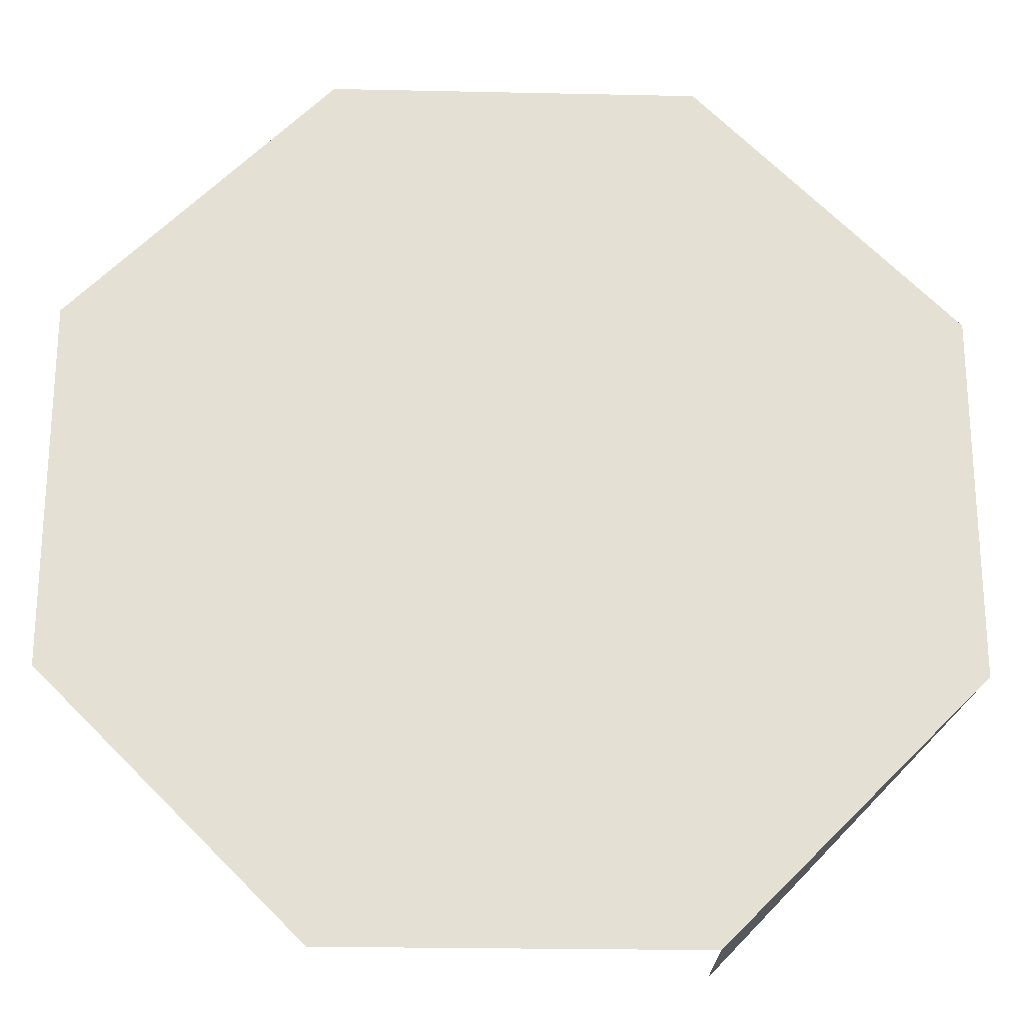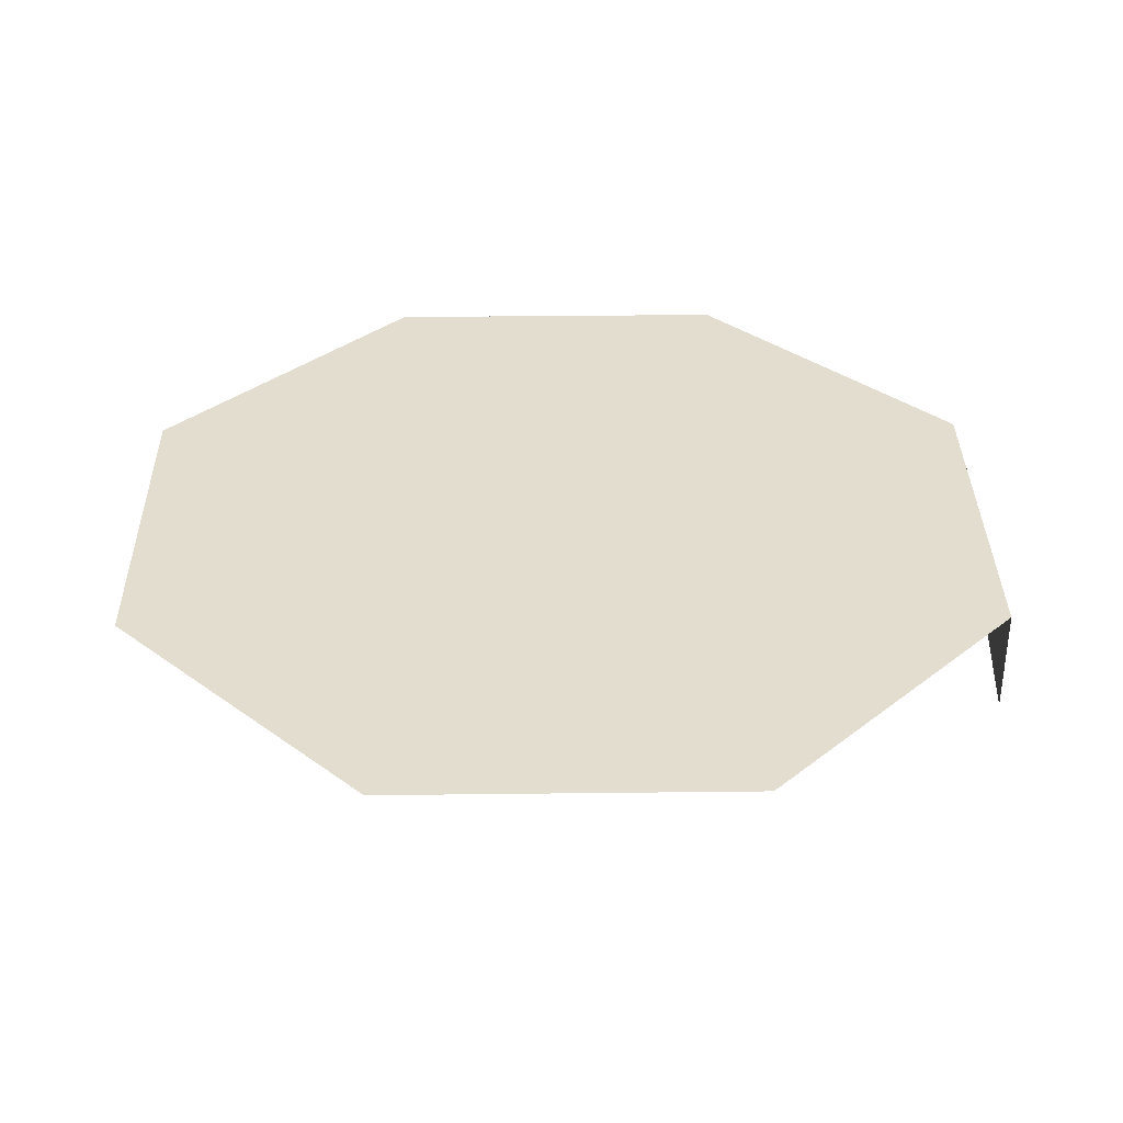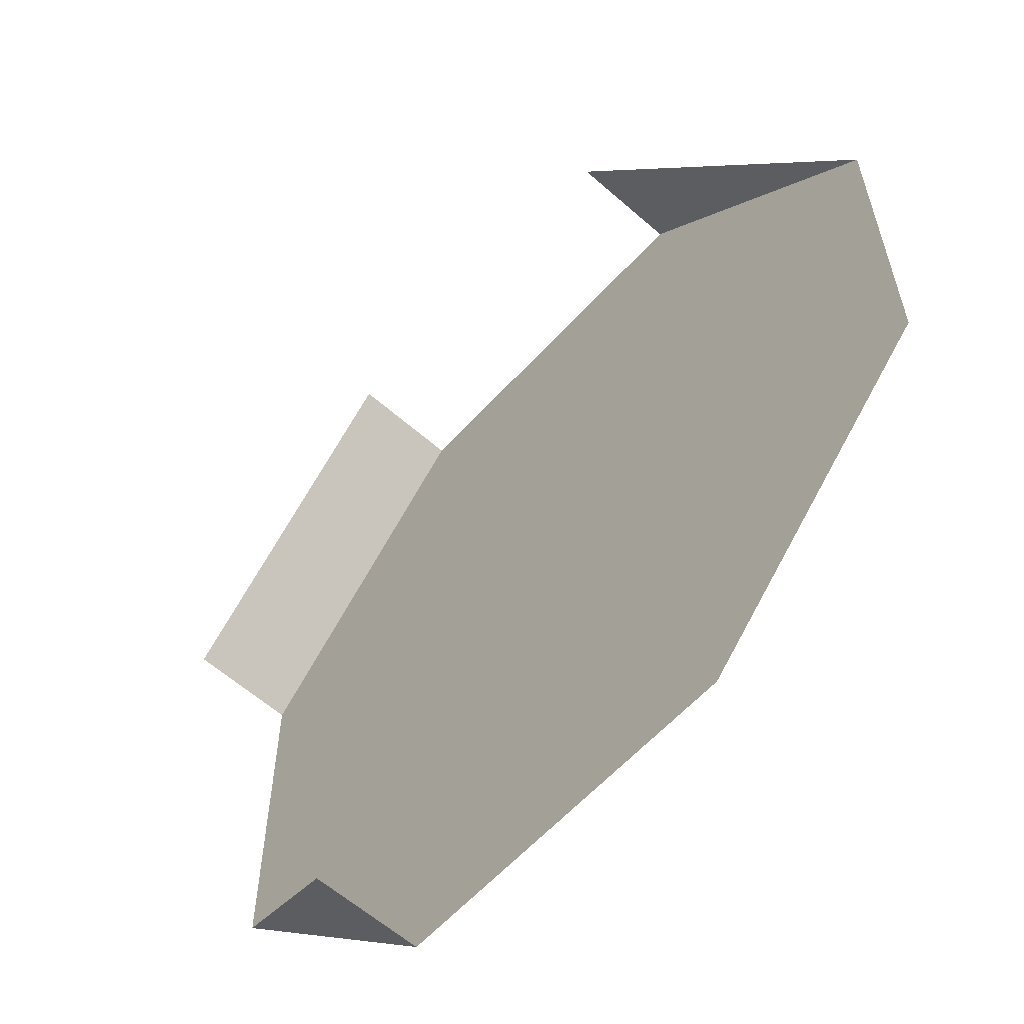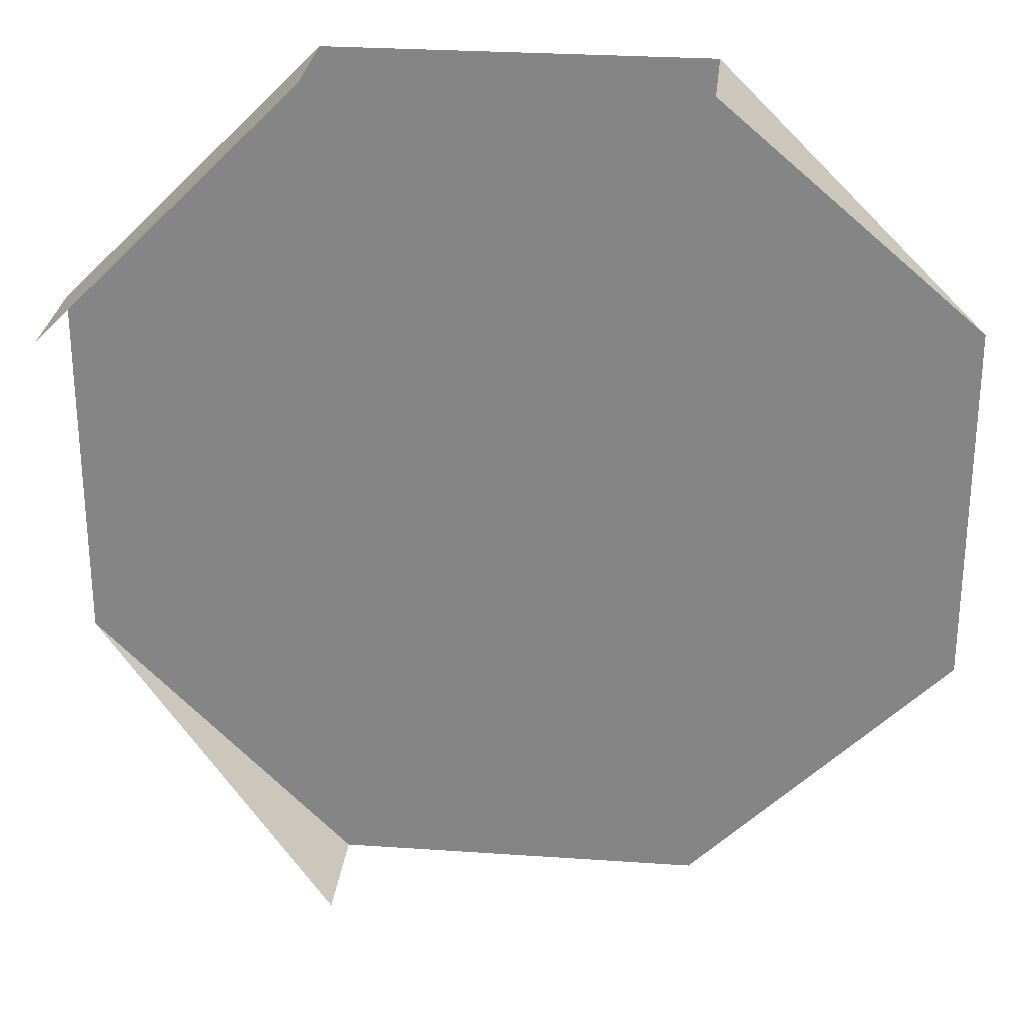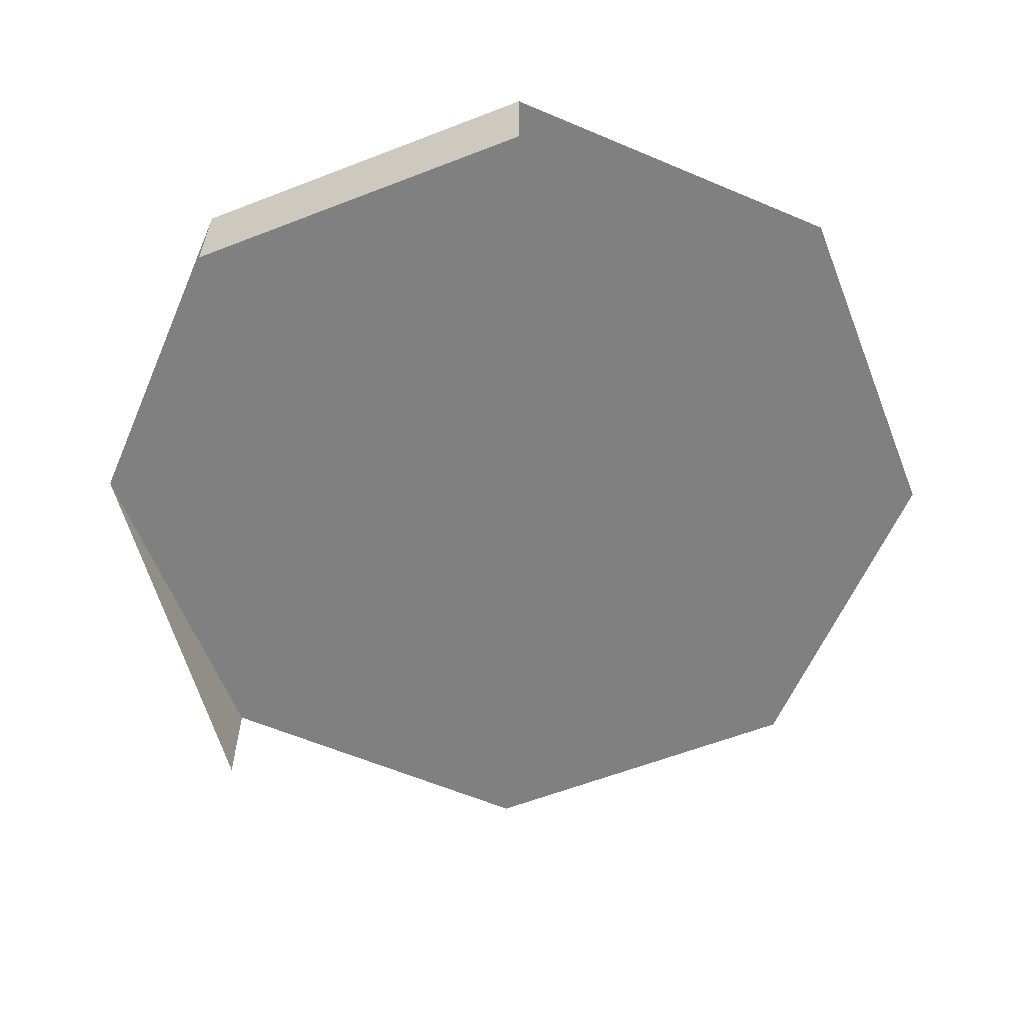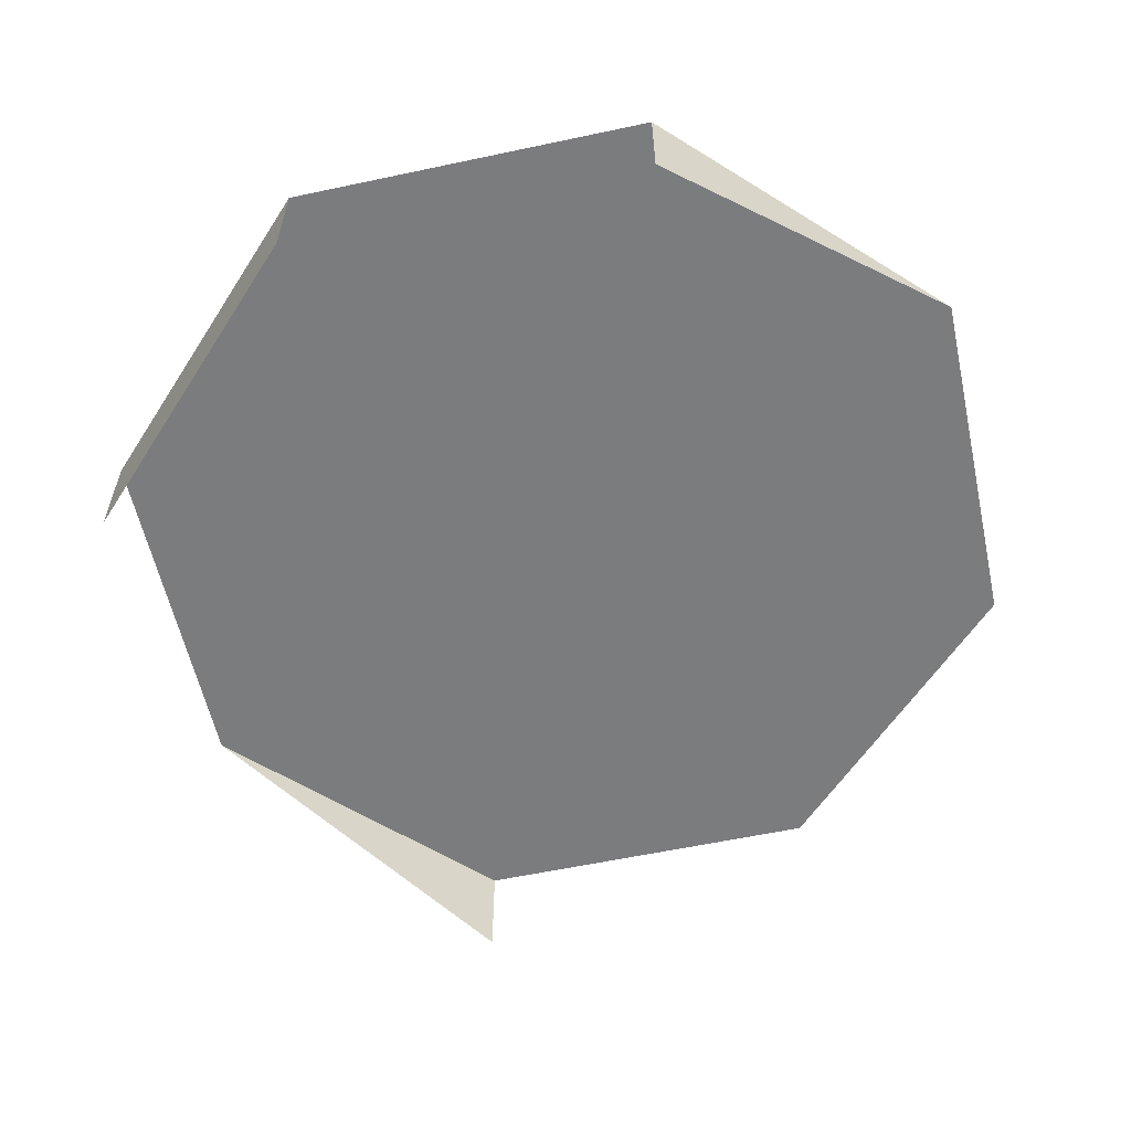
<metadata>
{"format":"obj","ext":"obj","renderer":"f3d","projection":"perspective","resolution":1024,"background":"white","views":[{"elev":-23.2,"azim":177.9,"up":"+Z"},{"elev":34.8,"azim":134.1,"up":"+Y"},{"elev":-60.0,"azim":48.0,"up":"+Z"},{"elev":27.3,"azim":6.1,"up":"+Z"},{"elev":-60.2,"azim":-23.4,"up":"+Y"},{"elev":-58.7,"azim":12.4,"up":"+Y"}]}
</metadata>
<code>
o mesh16/mesh16-geometry#mesh16-geometry
v -0.3412 -0.04221 -0.01969
v -0.3915 -0.04221 -0.141
v -0.3412 -0.04221 -0.1912
v -0.36 -0.04221 -0.03852
v -0.3412 -0.06365 -0.1912
v -0.3214 -0.04221 -0.01969
v -0.3412 -0.06365 -0.01969
v -0.3915 -0.04221 -0.06994
v -0.2702 -0.04221 -0.01969
v -0.2702 -0.04221 -0.1912
v -0.3915 -0.06365 -0.06994
v -0.2199 -0.04221 -0.141
v -0.2199 -0.04221 -0.06994
v -0.2702 -0.06365 -0.01969
f 1 2 3
f 2 1 4
f 3 2 1
f 4 1 2
f 3 5 2
f 2 5 3
f 1 6 3
f 3 6 1
f 4 7 1
f 1 7 4
f 2 4 8
f 8 4 2
f 9 3 6
f 6 3 9
f 8 7 4
f 4 7 8
f 3 9 10
f 10 9 3
f 7 8 11
f 11 8 7
f 12 9 10
f 10 9 12
f 9 12 13
f 13 12 9
f 9 14 13
f 13 14 9

</code>
